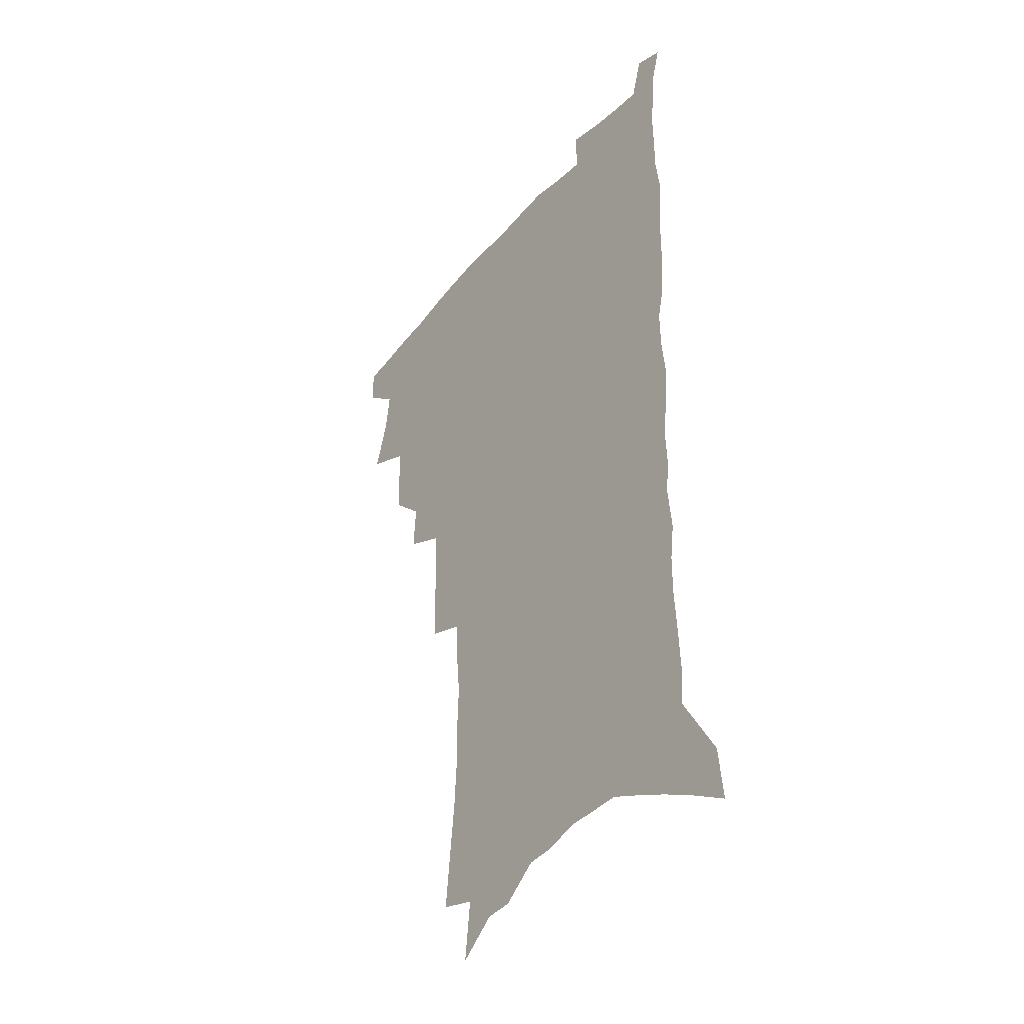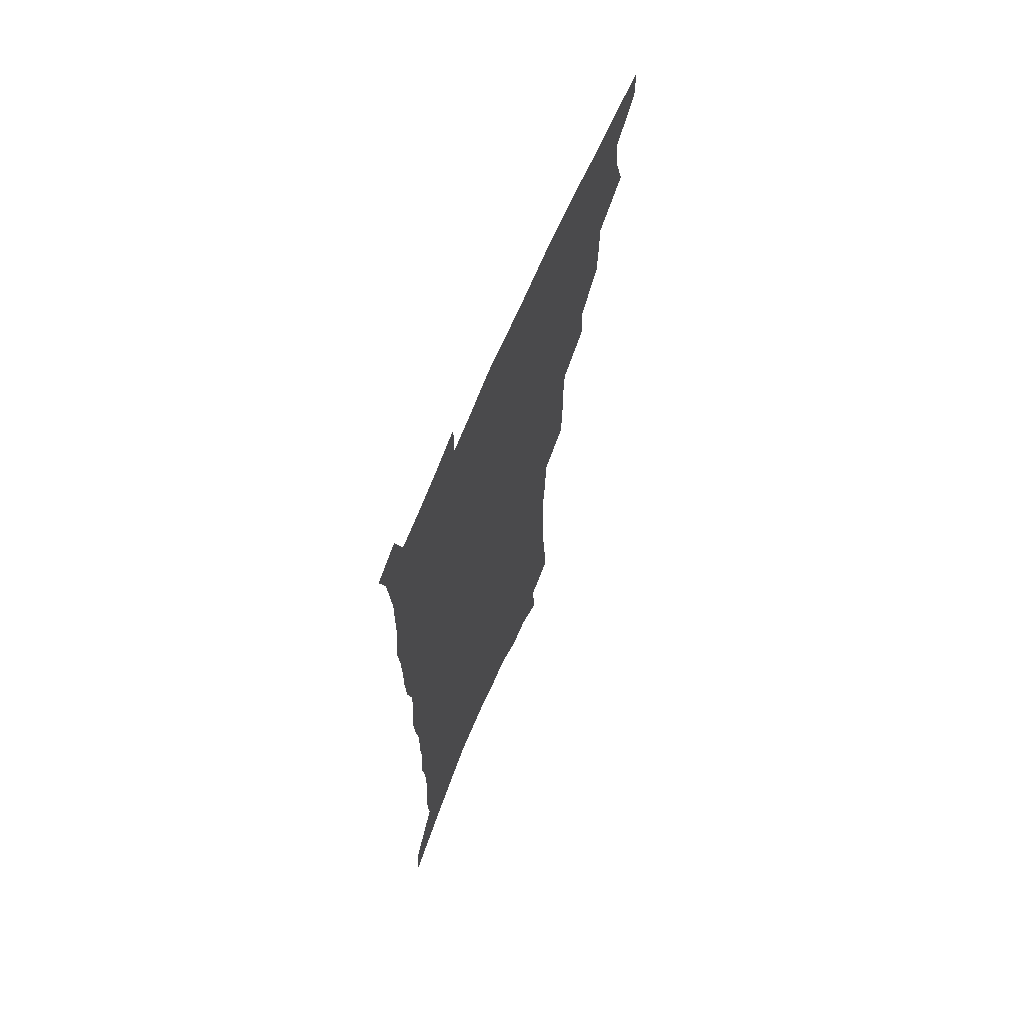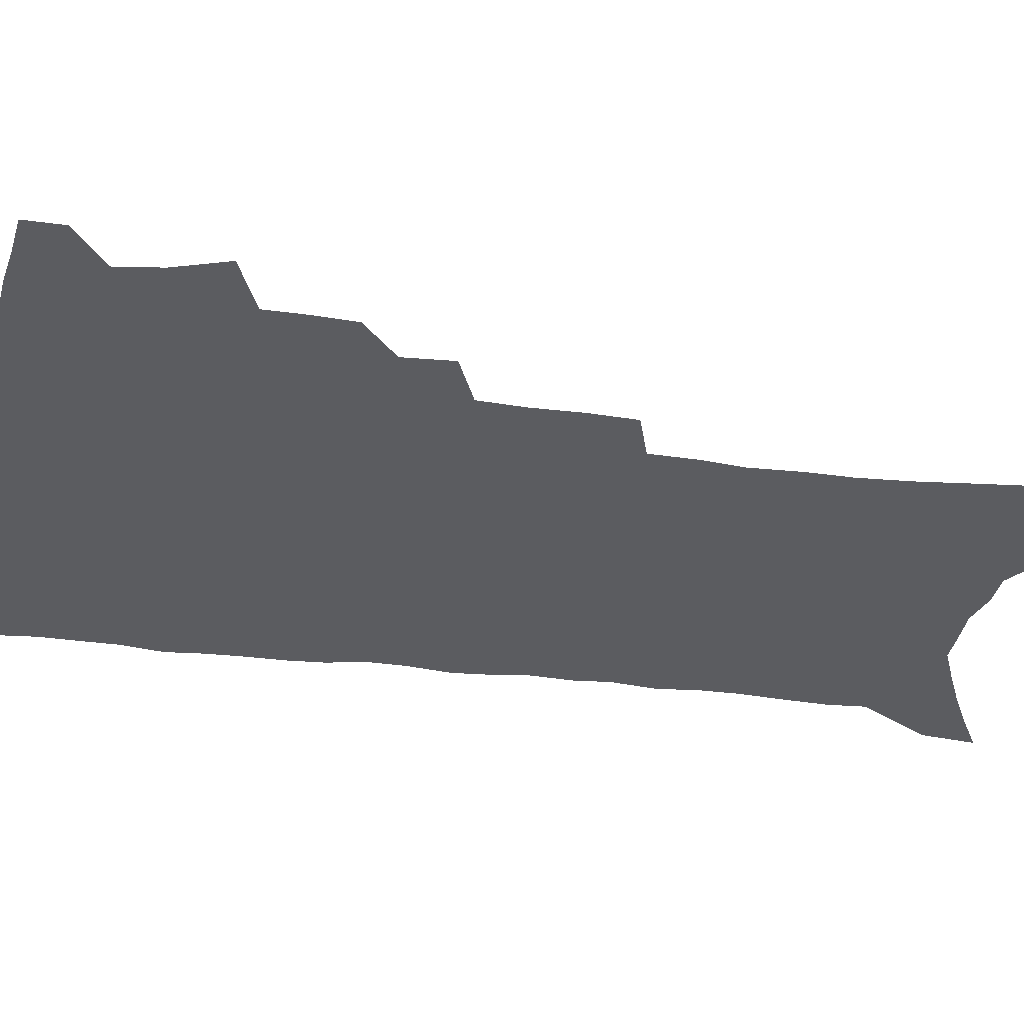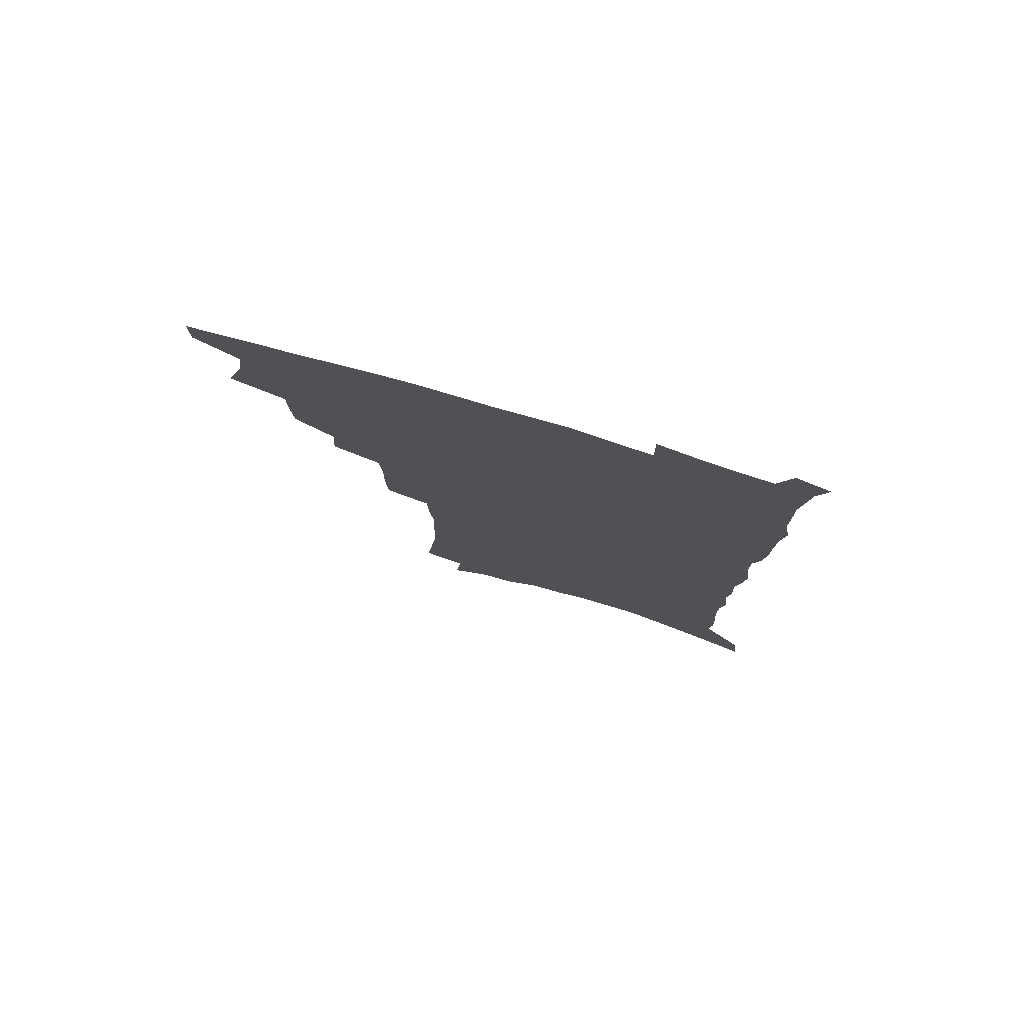
<metadata>
{"format":"obj","ext":"obj","renderer":"f3d","projection":"perspective","resolution":1024,"background":"white","views":[{"elev":-38.2,"azim":53.9,"up":"+Y"},{"elev":68.0,"azim":112.8,"up":"+Y"},{"elev":-35.0,"azim":-99.8,"up":"+Z"},{"elev":78.7,"azim":16.5,"up":"+Y"}]}
</metadata>
<code>
v 484.6 501 0
v 484.5 515.7 0
v 492.4 451.1 0
v 499 471.3 0
v 501.4 488.1 0
v 501.2 502.8 0
v 499.3 517.4 0
v 514.9 410.4 0
v 514.1 426 0
v 513.9 442 0
v 516.8 459.8 0
v 517.1 474.9 0
v 518.2 490.3 0
v 516.6 504.4 0
v 513.8 519.7 0
v 528.9 378 0
v 530.1 396.7 0
v 531.6 414.8 0
v 532.5 431.6 0
v 531.3 446.3 0
v 532.1 461.7 0
v 532.5 476.7 0
v 533.1 491.7 0
v 531.1 506.1 0
v 528.8 521 0
v 549.4 315.1 0
v 548.6 332.9 0
v 549 352.3 0
v 548 369.6 0
v 547.2 386.2 0
v 549.6 405.4 0
v 547.2 418.8 0
v 550.6 437.4 0
v 550.1 451.1 0
v 548.7 464.8 0
v 548.7 479.1 0
v 548 493 0
v 546.1 507.1 0
v 542.9 523.8 0
v 562.6 174.6 0
v 564.8 196.4 0
v 567.3 218.6 0
v 568.5 238.2 0
v 568.2 255.3 0
v 569 274.9 0
v 567.5 290.6 0
v 567 309.2 0
v 565.7 326 0
v 565 343.1 0
v 564 359.3 0
v 563.7 376.3 0
v 563.3 392.2 0
v 563.9 408.7 0
v 563.2 423.2 0
v 564 438.4 0
v 564.4 453.2 0
v 564.2 467.1 0
v 563.4 480.7 0
v 562 494.4 0
v 560.1 509 0
v 557.2 525.8 0
v 576.8 145.6 0
v 579.6 169.9 0
v 577.3 183.5 0
v 582.5 212.3 0
v 583 230.8 0
v 583.2 248.7 0
v 583 266.1 0
v 582 281.9 0
v 581.8 300.4 0
v 581.3 317.9 0
v 580.6 334.5 0
v 579.2 349 0
v 578.5 365 0
v 577.9 380.5 0
v 577.7 396.1 0
v 578.4 412.1 0
v 578.9 427 0
v 578.6 440.8 0
v 578.6 454.9 0
v 578 468.4 0
v 577 481.8 0
v 576.2 495.4 0
v 574.8 509.4 0
v 571.6 527.2 0
v 592.8 157.8 0
v 593.3 176.9 0
v 593.7 196.9 0
v 597.2 222.6 0
v 596.9 239.4 0
v 596.9 257 0
v 596.2 273.3 0
v 594.6 287.6 0
v 594.5 305.5 0
v 593.7 321.2 0
v 593.2 337.8 0
v 592.8 353.9 0
v 592 368.6 0
v 592.1 385 0
v 592 400.1 0
v 592 414.3 0
v 592.8 429.6 0
v 591.9 442 0
v 592.2 456.2 0
v 592.4 469.5 0
v 590.8 482.9 0
v 590 496.4 0
v 588.8 510.4 0
v 586.6 527 0
v 604.9 158.3 0
v 609 190.5 0
v 609.9 211.2 0
v 609.5 227.6 0
v 608.3 240.7 0
v 608.9 261.1 0
v 608.2 277 0
v 607.8 294.2 0
v 607 309.7 0
v 606.3 324.9 0
v 605.8 340.8 0
v 605.6 356.8 0
v 604.8 370.3 0
v 604.7 385.4 0
v 604.5 399.9 0
v 605.1 416 0
v 605.2 430 0
v 604.9 442.8 0
v 605.4 456.9 0
v 605.4 470.1 0
v 604.8 483.4 0
v 603.6 497.4 0
v 603 511.2 0
v 601.4 526.8 0
v 619.8 169.2 0
v 621.6 195.3 0
v 621.7 213.7 0
v 621.6 231.4 0
v 621.3 247.9 0
v 620.7 263.4 0
v 620.1 279.4 0
v 619.5 295.4 0
v 618.8 310.4 0
v 618.9 329.5 0
v 618.3 343.5 0
v 618 358.8 0
v 617.2 371.7 0
v 617.6 387.7 0
v 617.7 402.6 0
v 617.8 417 0
v 617.8 430.3 0
v 618 443.8 0
v 618.6 458 0
v 618.4 470.6 0
v 618.6 483.7 0
v 618.7 496.8 0
v 617.7 510.8 0
v 615.5 527.8 0
v 632.6 169.9 0
v 633.5 195.7 0
v 633.5 215.6 0
v 633.4 234 0
v 633 249.4 0
v 632.6 266.1 0
v 632 282.1 0
v 631.5 298.2 0
v 631 313.7 0
v 630.9 328.3 0
v 630.4 344 0
v 630.1 359.3 0
v 630.1 375.1 0
v 630 388.3 0
v 630.2 403.1 0
v 630.3 417.8 0
v 630.5 430.6 0
v 630.6 444 0
v 631.2 457.6 0
v 631.5 470.4 0
v 631.8 483.5 0
v 632.3 496.6 0
v 631.6 510.9 0
v 629.6 528.7 0
v 645.6 173.7 0
v 645.6 195.6 0
v 645.3 216.3 0
v 645 234.1 0
v 644.8 249.1 0
v 644.3 266.4 0
v 644 280.8 0
v 643.3 297.4 0
v 642.8 316.2 0
v 642.8 328.6 0
v 642.7 342.6 0
v 642.3 358.9 0
v 642.3 374.1 0
v 642.3 389.3 0
v 642.6 403 0
v 642.9 416.5 0
v 643 430.9 0
v 643.1 444.8 0
v 644.1 457.1 0
v 644.5 469.9 0
v 645 483.3 0
v 645.5 496.4 0
v 645.6 510.1 0
v 645.4 525.4 0
v 658.4 173.6 0
v 657.9 195 0
v 657.4 214 0
v 656.8 232.5 0
v 657.2 246 0
v 656 265.6 0
v 655.7 281.6 0
v 655.2 297.7 0
v 654.8 313.7 0
v 654.6 328.6 0
v 654.6 342.6 0
v 654.3 359.4 0
v 654.5 373.5 0
v 655.4 386.3 0
v 654.9 401.9 0
v 655.6 415.3 0
v 655.9 429.4 0
v 657 442.3 0
v 656.9 456.6 0
v 657.5 469.6 0
v 658.1 482.6 0
v 658.6 496 0
v 659.3 509.3 0
v 659.8 523.6 0
v 659.6 541 0
v 671.1 173.8 0
v 670.5 192.6 0
v 669.6 212.2 0
v 669 229.7 0
v 669 245.4 0
v 668.5 262.2 0
v 667.6 280 0
v 667.6 295 0
v 666.6 312.7 0
v 666.7 327 0
v 666.5 342.5 0
v 667.3 356.1 0
v 667 371.2 0
v 667.7 384.9 0
v 669 397.9 0
v 668.5 413.1 0
v 669 427.5 0
v 669.8 440.9 0
v 669.3 456.1 0
v 670.5 468.7 0
v 671.2 481.9 0
v 672 495.1 0
v 672.9 508.5 0
v 673.8 522.5 0
v 674.9 537 0
v 685.1 167.8 0
v 683.8 187.9 0
v 682.6 207.5 0
v 681.8 225.6 0
v 681.9 241.4 0
v 681.1 258.7 0
v 680.8 274.8 0
v 680.6 291 0
v 680.2 307.1 0
v 679.1 324.2 0
v 679.9 338.1 0
v 680.6 352.1 0
v 680.8 366.7 0
v 680.7 381.9 0
v 682.2 395 0
v 680.4 413 0
v 683 424.7 0
v 683.4 438.8 0
v 683.7 452.9 0
v 684.2 466.7 0
v 684.8 480.3 0
v 685.5 493.9 0
v 686.3 507.4 0
v 687.7 520.9 0
v 689.4 534.4 0
v 699.5 161.3 0
v 698 181.3 0
v 696.4 201.6 0
v 696.3 218.1 0
v 695.8 235 0
v 695 252.4 0
v 693.9 270.2 0
v 694.4 285.1 0
v 694.1 301.2 0
v 693.3 317.8 0
v 694 332.3 0
v 695.6 345.9 0
v 693.8 363.3 0
v 694.2 377.8 0
v 696.8 390.4 0
v 695.8 407.1 0
v 696.3 421.6 0
v 698.2 434.9 0
v 697.2 450.6 0
v 698 464.4 0
v 698.6 478.4 0
v 699.8 491.9 0
v 700 506 0
v 701.8 519.3 0
v 703.1 532.9 0
v 708.3 549.6 0
v 714.7 153.7 0
v 711.6 176.7 0
v 711.5 193.4 0
v 712.6 208.4 0
v 711.7 225.8 0
v 710.5 243.7 0
v 710.5 259.8 0
v 712.3 273.7 0
v 710.4 292 0
v 711.7 306.5 0
v 710.9 323.1 0
v 712.9 336.7 0
v 714.1 351.5 0
v 712 369 0
v 711.7 385 0
v 714.8 398.2 0
v 715.8 413 0
v 715.7 428.3 0
v 716.2 443.4 0
v 717.6 457.7 0
v 715.3 474.3 0
v 715.2 489 0
v 714.9 503.8 0
v 716.3 517.5 0
v 717.5 531.1 0
v 721.6 544.4 0
v 730.7 144.8 0
v 728.3 166.2 0
f 5 6 1
f 1 6 2
f 6 7 2
f 10 11 3
f 3 11 4
f 11 12 4
f 4 12 5
f 12 13 5
f 5 13 6
f 13 14 6
f 6 14 7
f 14 15 7
f 17 18 8
f 8 18 9
f 18 19 9
f 9 19 10
f 19 20 10
f 10 20 11
f 20 21 11
f 11 21 12
f 21 22 12
f 12 22 13
f 22 23 13
f 13 23 14
f 23 24 14
f 14 24 15
f 24 25 15
f 29 30 16
f 16 30 17
f 30 31 17
f 17 31 18
f 31 32 18
f 18 32 19
f 32 33 19
f 19 33 20
f 33 34 20
f 20 34 21
f 34 35 21
f 21 35 22
f 35 36 22
f 22 36 23
f 36 37 23
f 23 37 24
f 37 38 24
f 24 38 25
f 38 39 25
f 47 48 26
f 26 48 27
f 48 49 27
f 27 49 28
f 49 50 28
f 28 50 29
f 50 51 29
f 29 51 30
f 51 52 30
f 30 52 31
f 52 53 31
f 31 53 32
f 53 54 32
f 32 54 33
f 54 55 33
f 33 55 34
f 55 56 34
f 34 56 35
f 56 57 35
f 35 57 36
f 57 58 36
f 36 58 37
f 58 59 37
f 37 59 38
f 59 60 38
f 38 60 39
f 60 61 39
f 63 64 40
f 40 64 41
f 64 65 41
f 41 65 42
f 65 66 42
f 42 66 43
f 66 67 43
f 43 67 44
f 67 68 44
f 44 68 45
f 68 69 45
f 45 69 46
f 69 70 46
f 46 70 47
f 70 71 47
f 47 71 48
f 71 72 48
f 48 72 49
f 72 73 49
f 49 73 50
f 73 74 50
f 50 74 51
f 74 75 51
f 51 75 52
f 75 76 52
f 52 76 53
f 76 77 53
f 53 77 54
f 77 78 54
f 54 78 55
f 78 79 55
f 55 79 56
f 79 80 56
f 56 80 57
f 80 81 57
f 57 81 58
f 81 82 58
f 58 82 59
f 82 83 59
f 59 83 60
f 83 84 60
f 60 84 61
f 84 85 61
f 62 86 63
f 86 87 63
f 63 87 64
f 87 88 64
f 64 88 65
f 88 89 65
f 65 89 66
f 89 90 66
f 66 90 67
f 90 91 67
f 67 91 68
f 91 92 68
f 68 92 69
f 92 93 69
f 69 93 70
f 93 94 70
f 70 94 71
f 94 95 71
f 71 95 72
f 95 96 72
f 72 96 73
f 96 97 73
f 73 97 74
f 97 98 74
f 74 98 75
f 98 99 75
f 75 99 76
f 99 100 76
f 76 100 77
f 100 101 77
f 77 101 78
f 101 102 78
f 78 102 79
f 102 103 79
f 79 103 80
f 103 104 80
f 80 104 81
f 104 105 81
f 81 105 82
f 105 106 82
f 82 106 83
f 106 107 83
f 83 107 84
f 107 108 84
f 84 108 85
f 108 109 85
f 86 110 87
f 110 111 87
f 87 111 88
f 111 112 88
f 88 112 89
f 112 113 89
f 89 113 90
f 113 114 90
f 90 114 91
f 114 115 91
f 91 115 92
f 115 116 92
f 92 116 93
f 116 117 93
f 93 117 94
f 117 118 94
f 94 118 95
f 118 119 95
f 95 119 96
f 119 120 96
f 96 120 97
f 120 121 97
f 97 121 98
f 121 122 98
f 98 122 99
f 122 123 99
f 99 123 100
f 123 124 100
f 100 124 101
f 124 125 101
f 101 125 102
f 125 126 102
f 102 126 103
f 126 127 103
f 103 127 104
f 127 128 104
f 104 128 105
f 128 129 105
f 105 129 106
f 129 130 106
f 106 130 107
f 130 131 107
f 107 131 108
f 131 132 108
f 108 132 109
f 132 133 109
f 110 134 111
f 134 135 111
f 111 135 112
f 135 136 112
f 112 136 113
f 136 137 113
f 113 137 114
f 137 138 114
f 114 138 115
f 138 139 115
f 115 139 116
f 139 140 116
f 116 140 117
f 140 141 117
f 117 141 118
f 141 142 118
f 118 142 119
f 142 143 119
f 119 143 120
f 143 144 120
f 120 144 121
f 144 145 121
f 121 145 122
f 145 146 122
f 122 146 123
f 146 147 123
f 123 147 124
f 147 148 124
f 124 148 125
f 148 149 125
f 125 149 126
f 149 150 126
f 126 150 127
f 150 151 127
f 127 151 128
f 151 152 128
f 128 152 129
f 152 153 129
f 129 153 130
f 153 154 130
f 130 154 131
f 154 155 131
f 131 155 132
f 155 156 132
f 132 156 133
f 156 157 133
f 134 158 135
f 158 159 135
f 135 159 136
f 159 160 136
f 136 160 137
f 160 161 137
f 137 161 138
f 161 162 138
f 138 162 139
f 162 163 139
f 139 163 140
f 163 164 140
f 140 164 141
f 164 165 141
f 141 165 142
f 165 166 142
f 142 166 143
f 166 167 143
f 143 167 144
f 167 168 144
f 144 168 145
f 168 169 145
f 145 169 146
f 169 170 146
f 146 170 147
f 170 171 147
f 147 171 148
f 171 172 148
f 148 172 149
f 172 173 149
f 149 173 150
f 173 174 150
f 150 174 151
f 174 175 151
f 151 175 152
f 175 176 152
f 152 176 153
f 176 177 153
f 153 177 154
f 177 178 154
f 154 178 155
f 178 179 155
f 155 179 156
f 179 180 156
f 156 180 157
f 180 181 157
f 158 182 159
f 182 183 159
f 159 183 160
f 183 184 160
f 160 184 161
f 184 185 161
f 161 185 162
f 185 186 162
f 162 186 163
f 186 187 163
f 163 187 164
f 187 188 164
f 164 188 165
f 188 189 165
f 165 189 166
f 189 190 166
f 166 190 167
f 190 191 167
f 167 191 168
f 191 192 168
f 168 192 169
f 192 193 169
f 169 193 170
f 193 194 170
f 170 194 171
f 194 195 171
f 171 195 172
f 195 196 172
f 172 196 173
f 196 197 173
f 173 197 174
f 197 198 174
f 174 198 175
f 198 199 175
f 175 199 176
f 199 200 176
f 176 200 177
f 200 201 177
f 177 201 178
f 201 202 178
f 178 202 179
f 202 203 179
f 179 203 180
f 203 204 180
f 180 204 181
f 204 205 181
f 182 206 183
f 206 207 183
f 183 207 184
f 207 208 184
f 184 208 185
f 208 209 185
f 185 209 186
f 209 210 186
f 186 210 187
f 210 211 187
f 187 211 188
f 211 212 188
f 188 212 189
f 212 213 189
f 189 213 190
f 213 214 190
f 190 214 191
f 214 215 191
f 191 215 192
f 215 216 192
f 192 216 193
f 216 217 193
f 193 217 194
f 217 218 194
f 194 218 195
f 218 219 195
f 195 219 196
f 219 220 196
f 196 220 197
f 220 221 197
f 197 221 198
f 221 222 198
f 198 222 199
f 222 223 199
f 199 223 200
f 223 224 200
f 200 224 201
f 224 225 201
f 201 225 202
f 225 226 202
f 202 226 203
f 226 227 203
f 203 227 204
f 227 228 204
f 204 228 205
f 228 229 205
f 206 231 207
f 231 232 207
f 207 232 208
f 232 233 208
f 208 233 209
f 233 234 209
f 209 234 210
f 234 235 210
f 210 235 211
f 235 236 211
f 211 236 212
f 236 237 212
f 212 237 213
f 237 238 213
f 213 238 214
f 238 239 214
f 214 239 215
f 239 240 215
f 215 240 216
f 240 241 216
f 216 241 217
f 241 242 217
f 217 242 218
f 242 243 218
f 218 243 219
f 243 244 219
f 219 244 220
f 244 245 220
f 220 245 221
f 245 246 221
f 221 246 222
f 246 247 222
f 222 247 223
f 247 248 223
f 223 248 224
f 248 249 224
f 224 249 225
f 249 250 225
f 225 250 226
f 250 251 226
f 226 251 227
f 251 252 227
f 227 252 228
f 252 253 228
f 228 253 229
f 253 254 229
f 229 254 230
f 254 255 230
f 231 256 232
f 256 257 232
f 232 257 233
f 257 258 233
f 233 258 234
f 258 259 234
f 234 259 235
f 259 260 235
f 235 260 236
f 260 261 236
f 236 261 237
f 261 262 237
f 237 262 238
f 262 263 238
f 238 263 239
f 263 264 239
f 239 264 240
f 264 265 240
f 240 265 241
f 265 266 241
f 241 266 242
f 266 267 242
f 242 267 243
f 267 268 243
f 243 268 244
f 268 269 244
f 244 269 245
f 269 270 245
f 245 270 246
f 270 271 246
f 246 271 247
f 271 272 247
f 247 272 248
f 272 273 248
f 248 273 249
f 273 274 249
f 249 274 250
f 274 275 250
f 250 275 251
f 275 276 251
f 251 276 252
f 276 277 252
f 252 277 253
f 277 278 253
f 253 278 254
f 278 279 254
f 254 279 255
f 279 280 255
f 256 281 257
f 281 282 257
f 257 282 258
f 282 283 258
f 258 283 259
f 283 284 259
f 259 284 260
f 284 285 260
f 260 285 261
f 285 286 261
f 261 286 262
f 286 287 262
f 262 287 263
f 287 288 263
f 263 288 264
f 288 289 264
f 264 289 265
f 289 290 265
f 265 290 266
f 290 291 266
f 266 291 267
f 291 292 267
f 267 292 268
f 292 293 268
f 268 293 269
f 293 294 269
f 269 294 270
f 294 295 270
f 270 295 271
f 295 296 271
f 271 296 272
f 296 297 272
f 272 297 273
f 297 298 273
f 273 298 274
f 298 299 274
f 274 299 275
f 299 300 275
f 275 300 276
f 300 301 276
f 276 301 277
f 301 302 277
f 277 302 278
f 302 303 278
f 278 303 279
f 303 304 279
f 279 304 280
f 304 305 280
f 281 307 282
f 307 308 282
f 282 308 283
f 308 309 283
f 283 309 284
f 309 310 284
f 284 310 285
f 310 311 285
f 285 311 286
f 311 312 286
f 286 312 287
f 312 313 287
f 287 313 288
f 313 314 288
f 288 314 289
f 314 315 289
f 289 315 290
f 315 316 290
f 290 316 291
f 316 317 291
f 291 317 292
f 317 318 292
f 292 318 293
f 318 319 293
f 293 319 294
f 319 320 294
f 294 320 295
f 320 321 295
f 295 321 296
f 321 322 296
f 296 322 297
f 322 323 297
f 297 323 298
f 323 324 298
f 298 324 299
f 324 325 299
f 299 325 300
f 325 326 300
f 300 326 301
f 326 327 301
f 301 327 302
f 327 328 302
f 302 328 303
f 328 329 303
f 303 329 304
f 329 330 304
f 304 330 305
f 330 331 305
f 305 331 306
f 331 332 306
f 307 333 308
f 333 334 308
f 308 334 309

</code>
